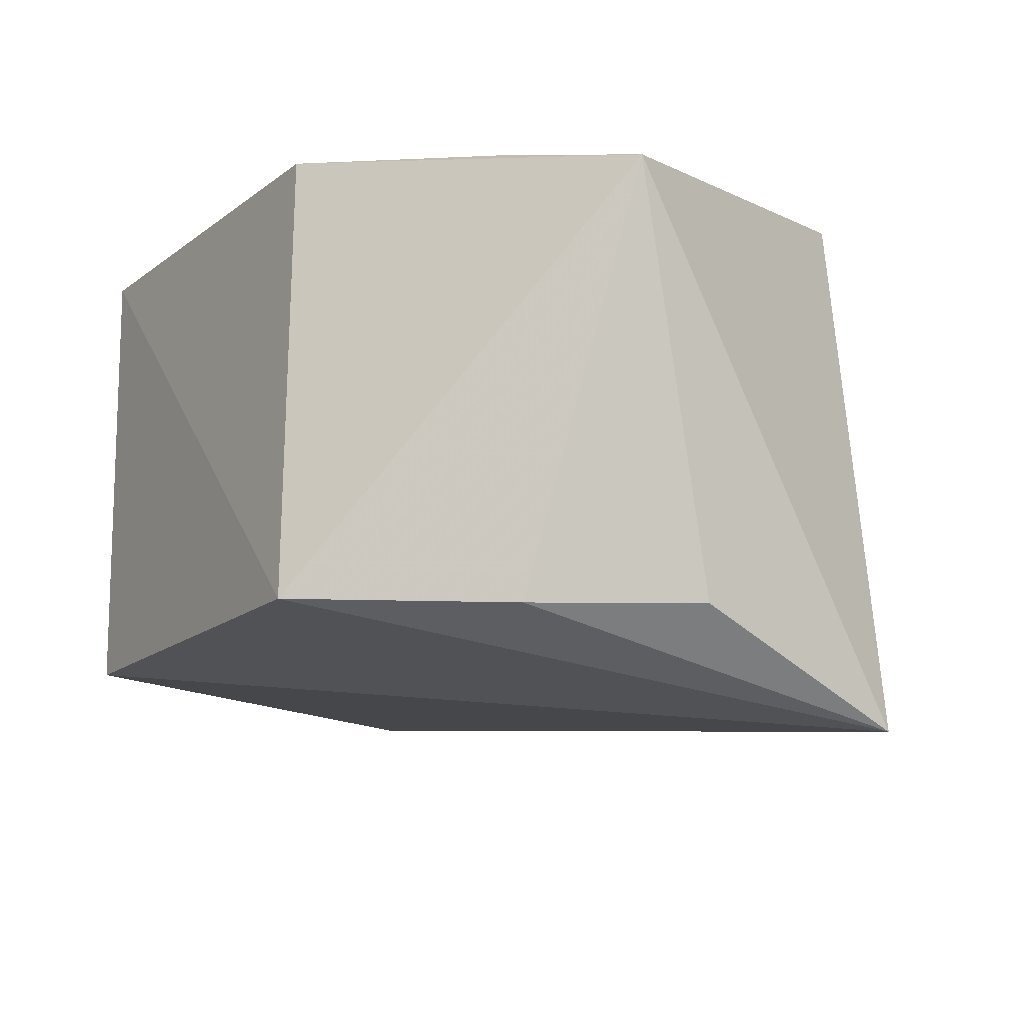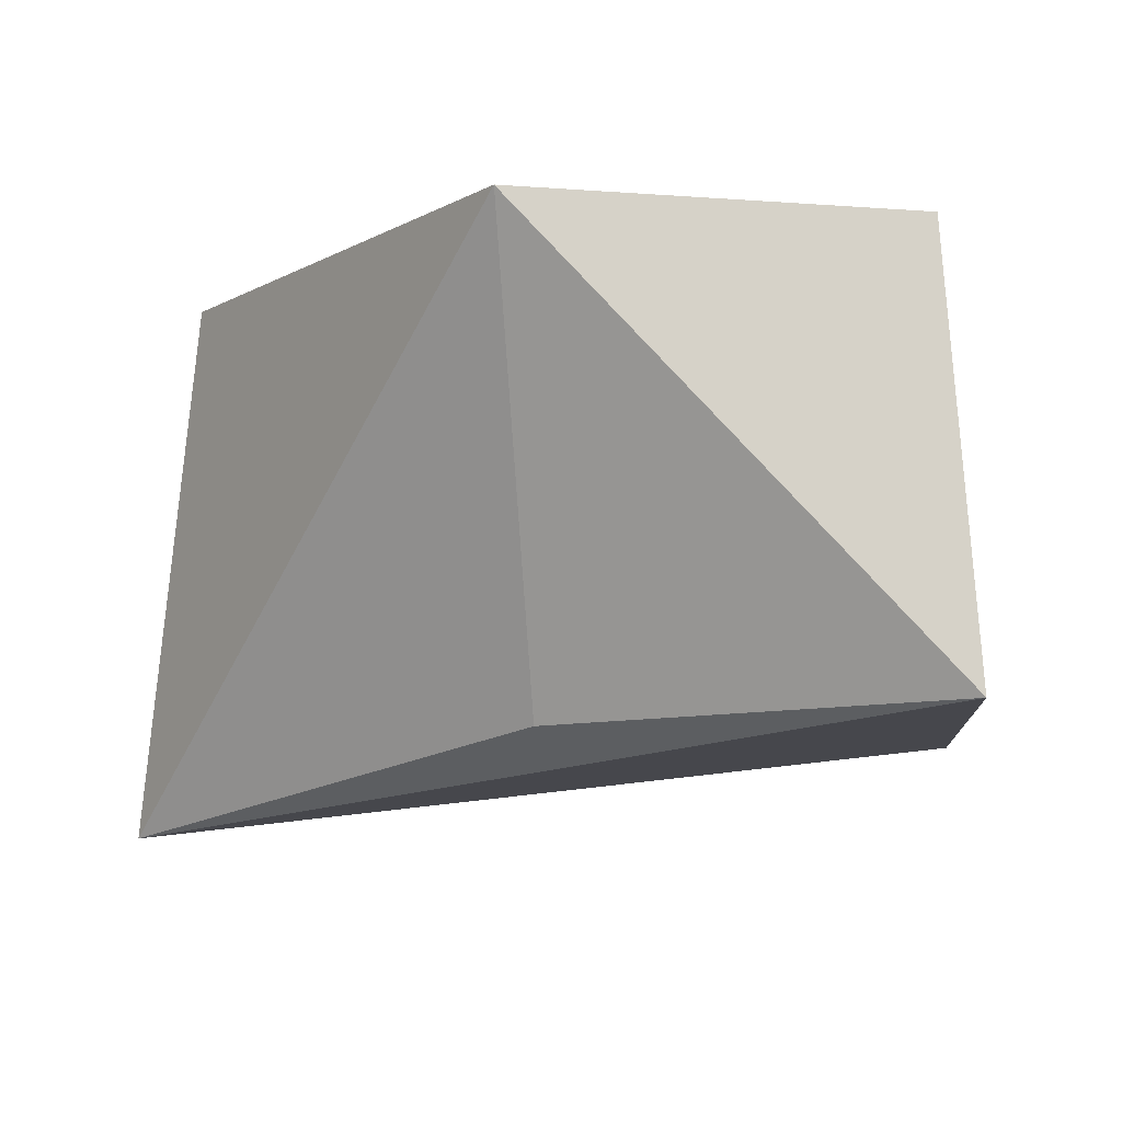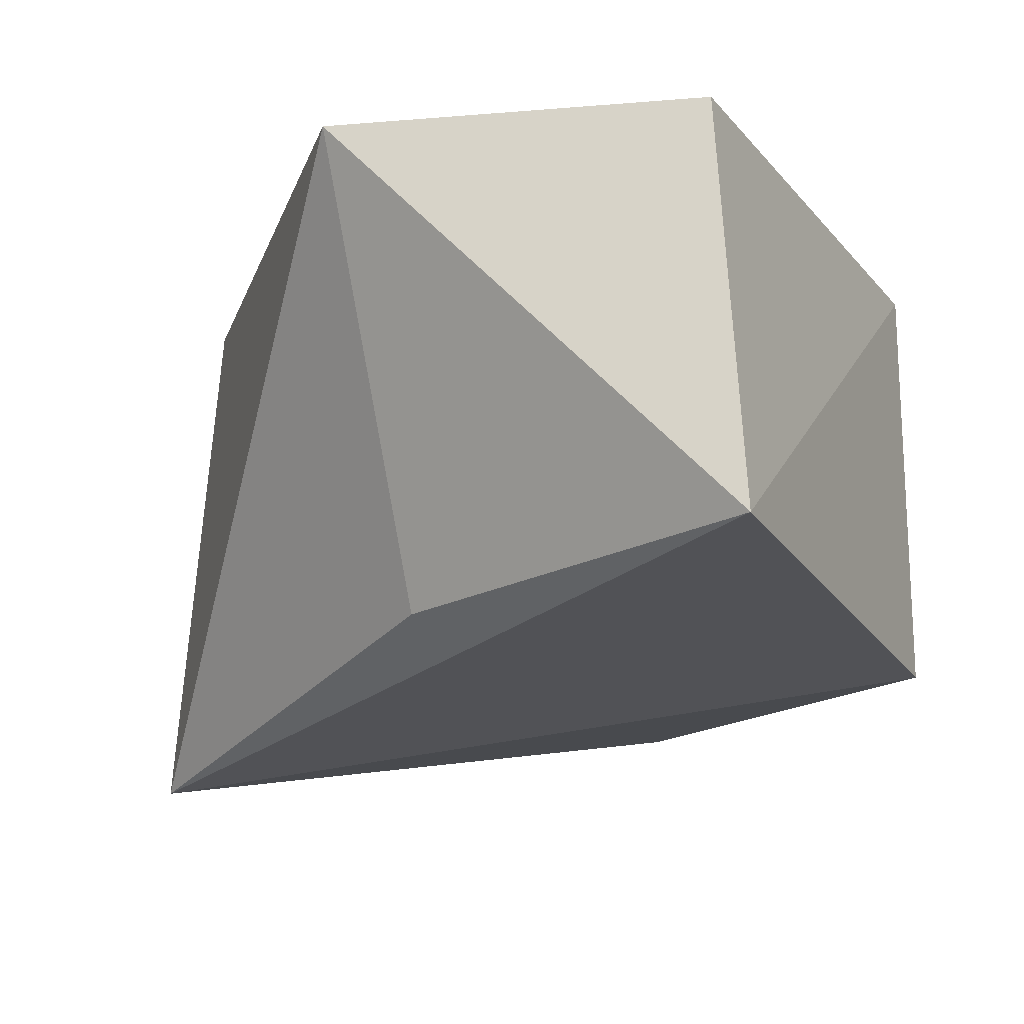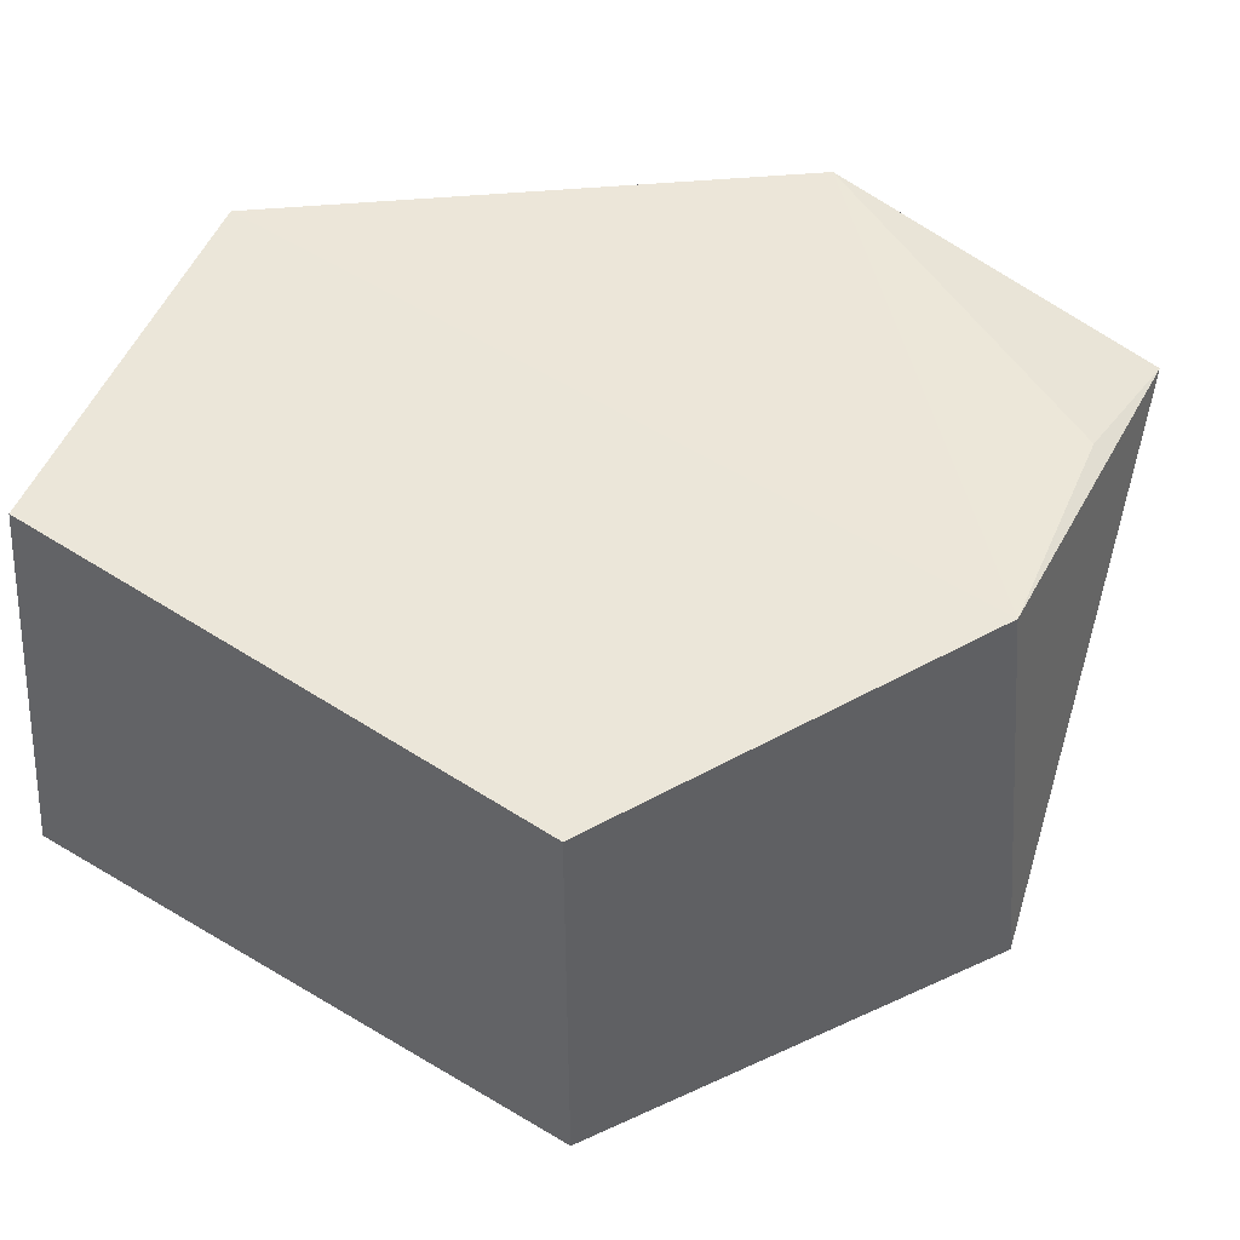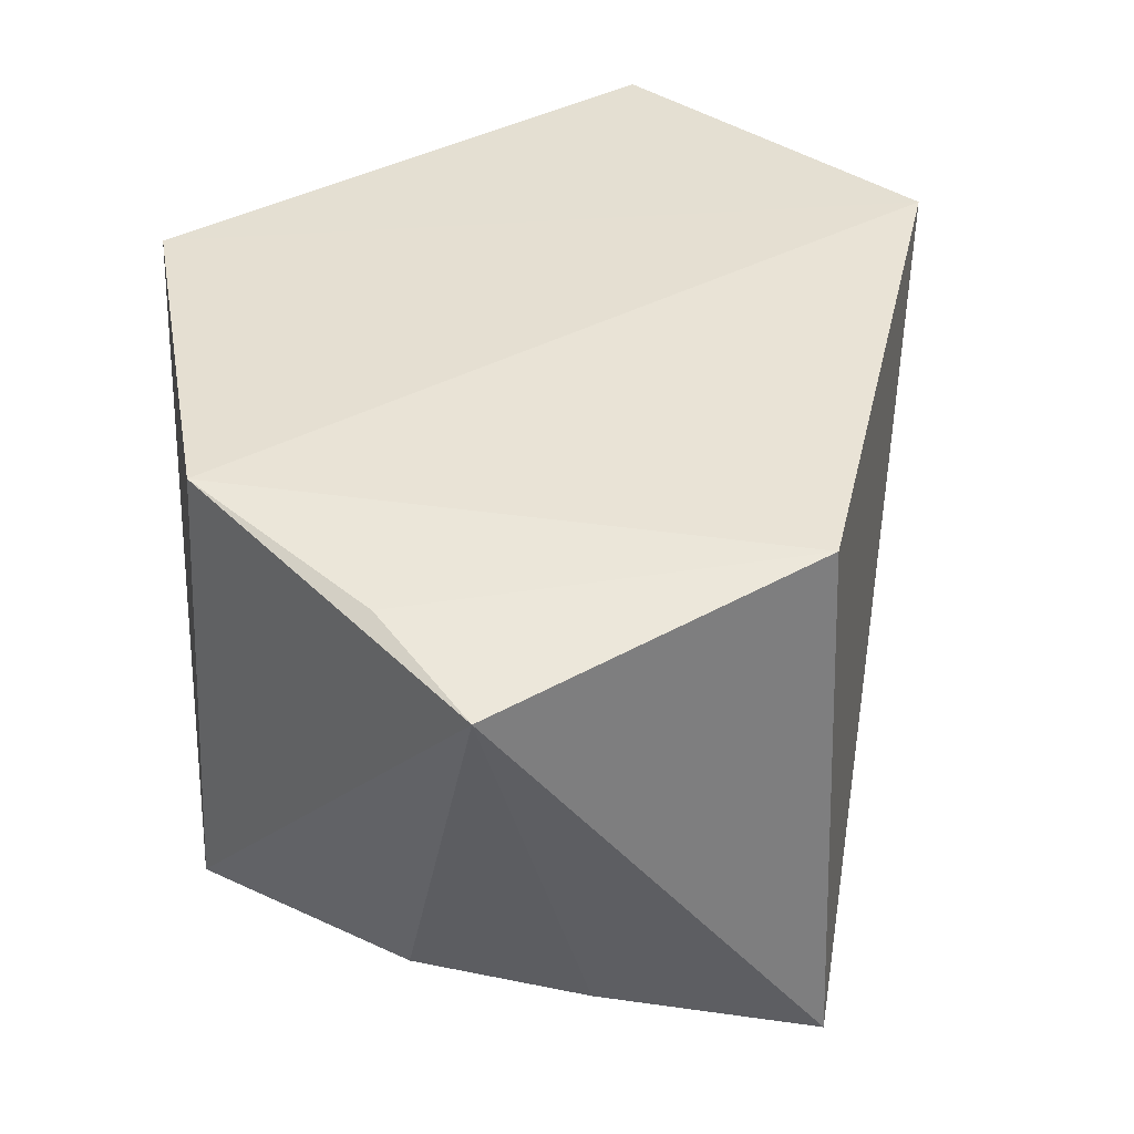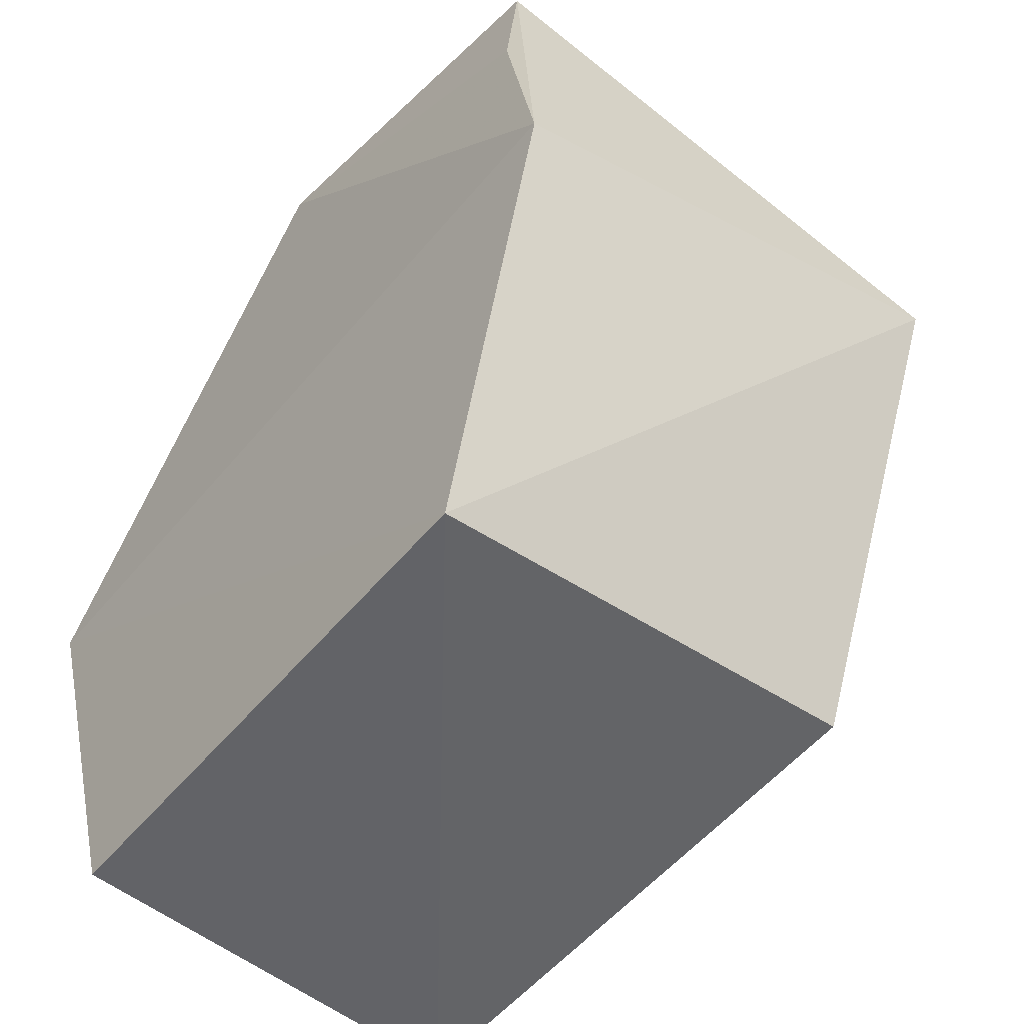
<metadata>
{"format":"obj","ext":"obj","renderer":"f3d","projection":"perspective","resolution":1024,"background":"white","views":[{"elev":-13.7,"azim":-54.7,"up":"+Y"},{"elev":-6.9,"azim":101.5,"up":"+Y"},{"elev":-18.1,"azim":119.6,"up":"+Y"},{"elev":49.4,"azim":-140.8,"up":"+Y"},{"elev":40.0,"azim":-30.8,"up":"+Y"},{"elev":-46.0,"azim":-127.8,"up":"+Z"}]}
</metadata>
<code>
v 0.009597 0.04063 0.09619
v 0.04258 0.04169 0.06167
v -0.02876 0.04204 0.06531
v -0.01608 0.04063 0.03201
v 0.007874 -0.006368 0.1019
v 0.03488 0.003355 0.02638
v -0.02145 0.03803 0.09613
v -0.03188 0.002737 0.06714
v 0.03329 0.0403 0.02937
v 0.02671 0.00212 0.06196
v -0.02294 0.04034 0.08415
v -0.01608 0.00212 0.03201
v -0.01103 0.002484 0.0955
v -0.02167 0.002092 0.08439
f 1 2 3
f 3 2 4
f 5 2 1
f 7 5 1
f 8 3 4
f 8 7 3
f 9 6 4
f 9 4 2
f 9 2 6
f 10 6 2
f 10 2 5
f 10 5 6
f 11 7 1
f 11 1 3
f 11 3 7
f 12 6 5
f 12 5 8
f 12 8 4
f 12 4 6
f 13 5 7
f 14 8 5
f 14 5 13
f 14 13 7
f 14 7 8

</code>
